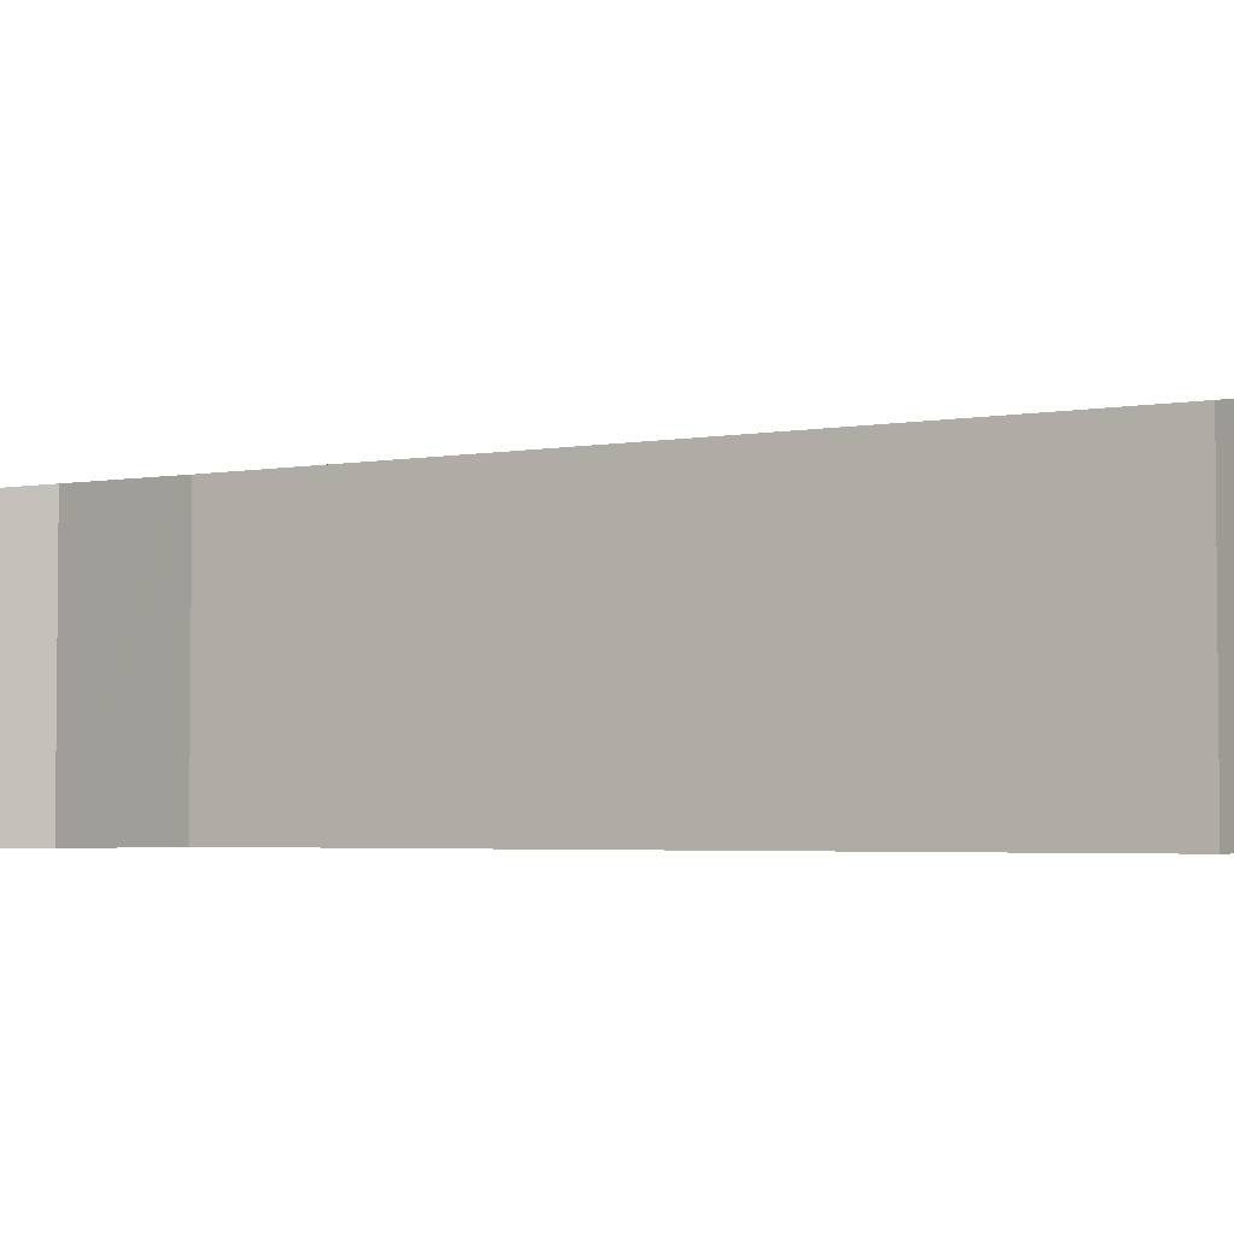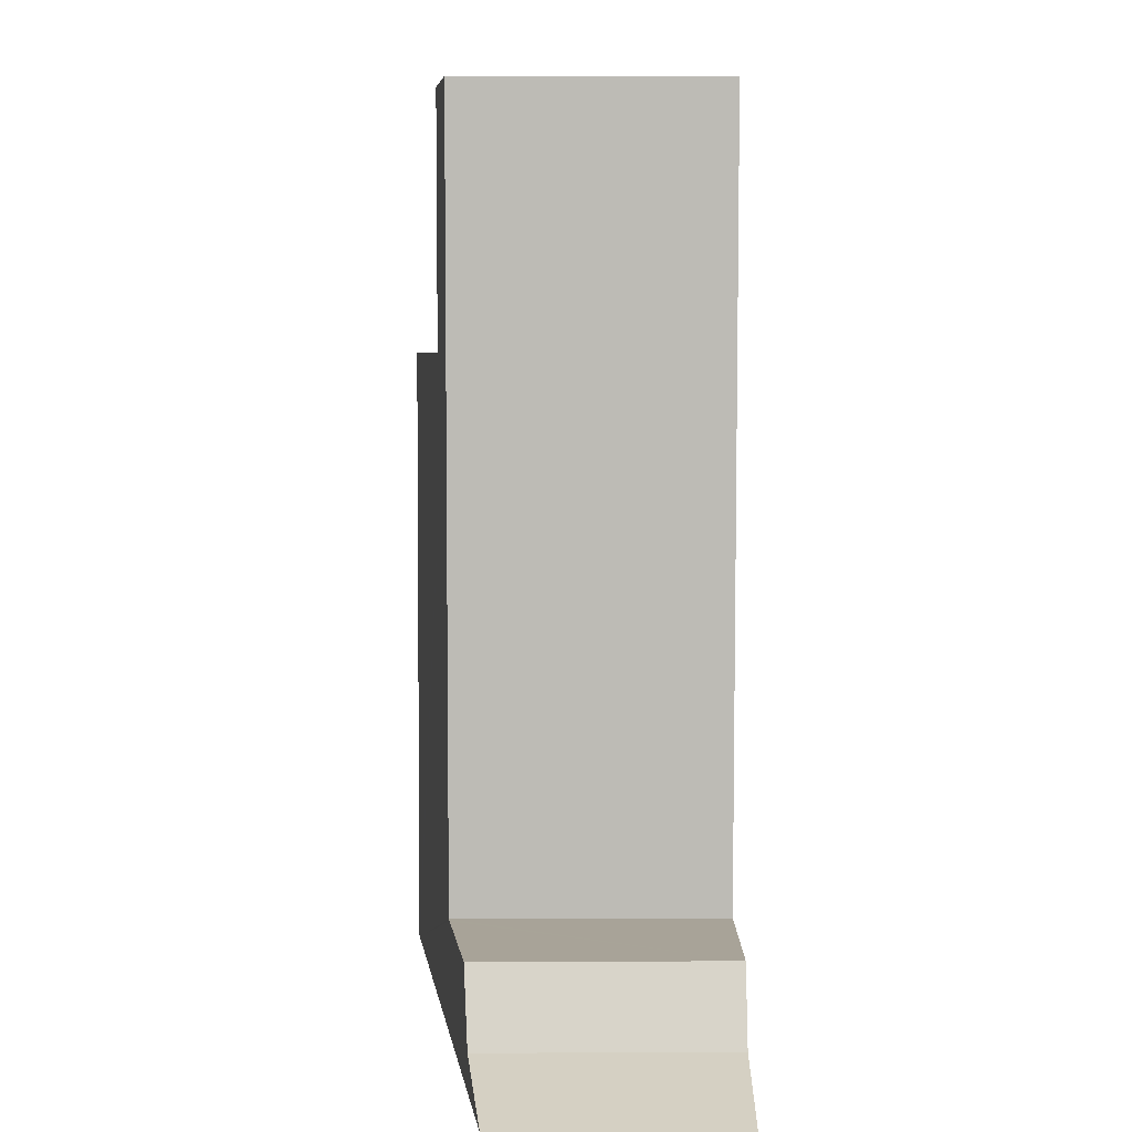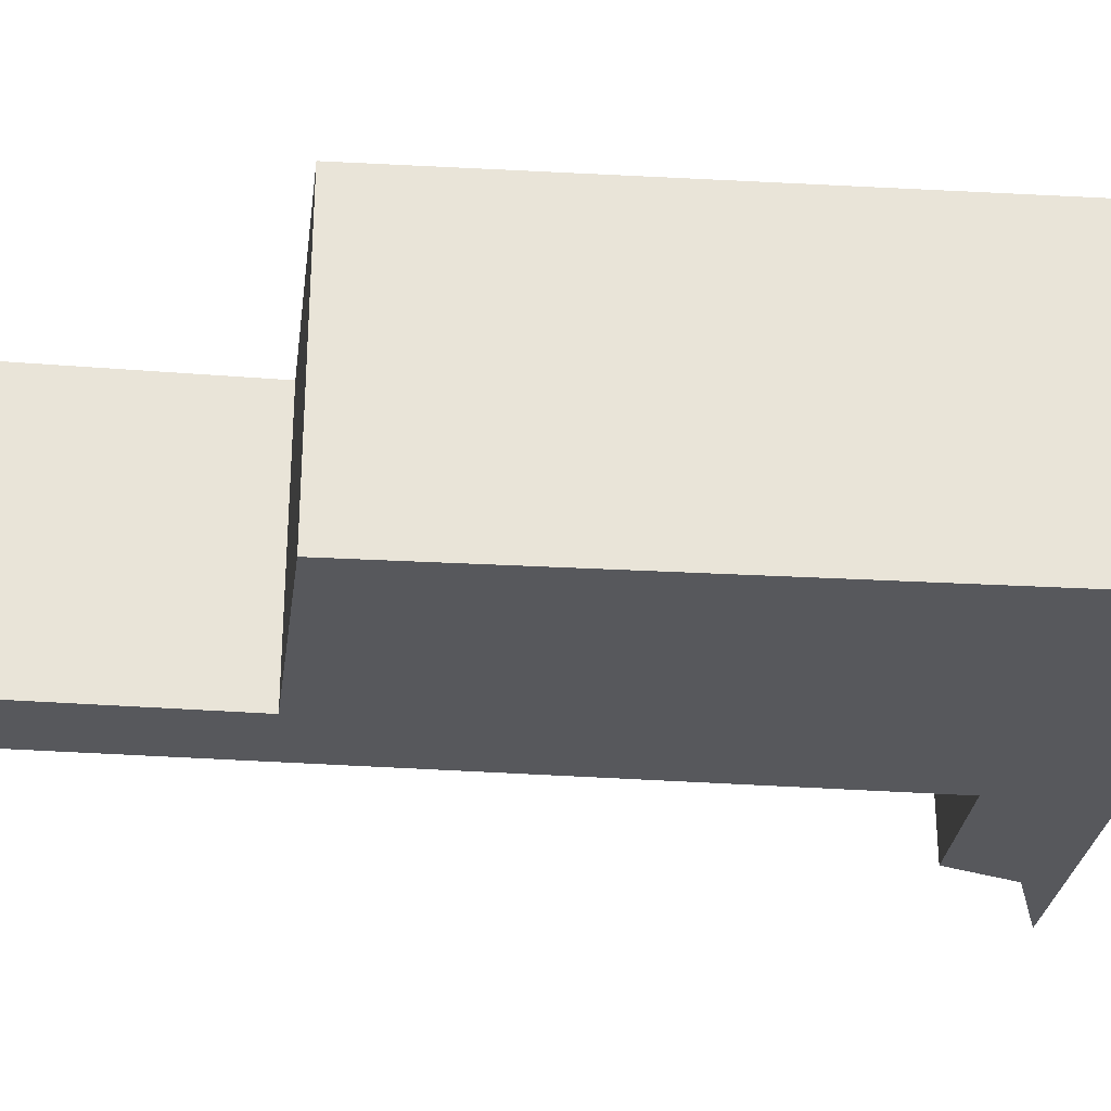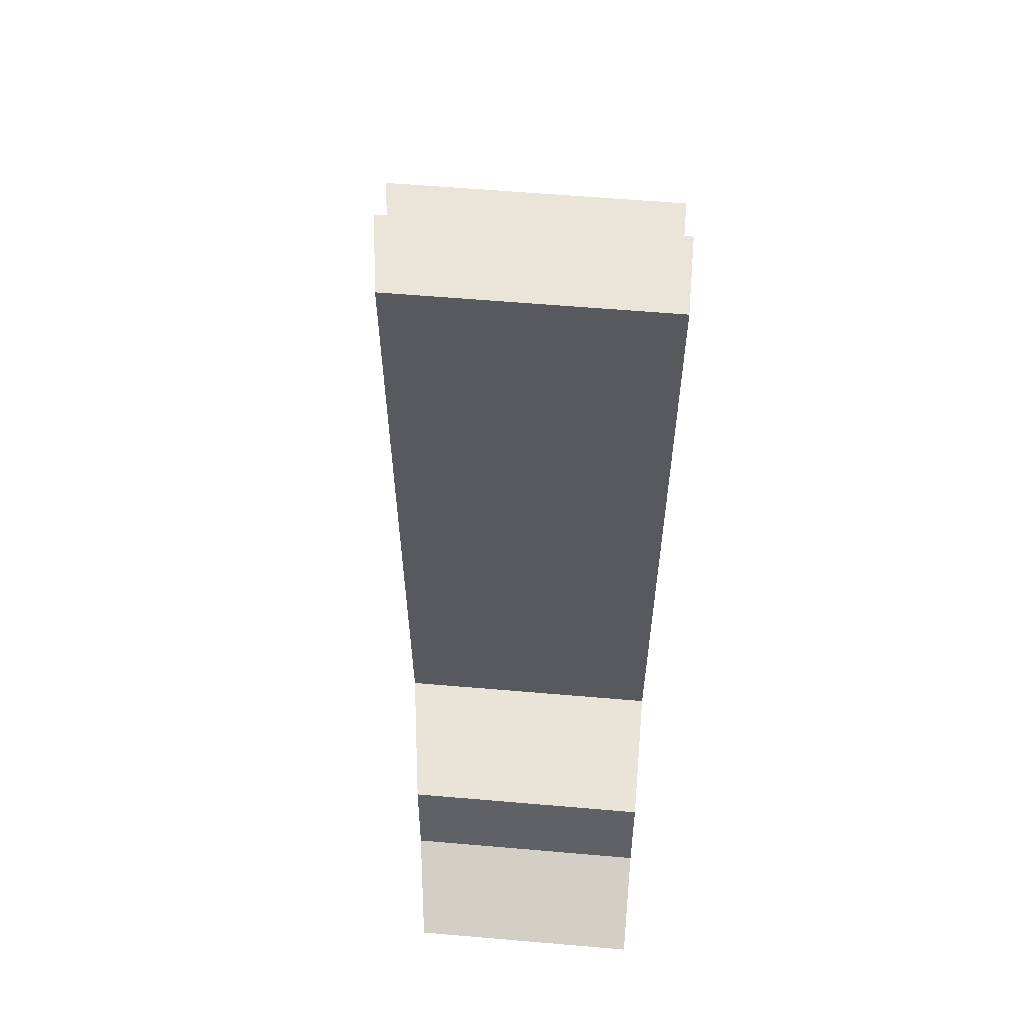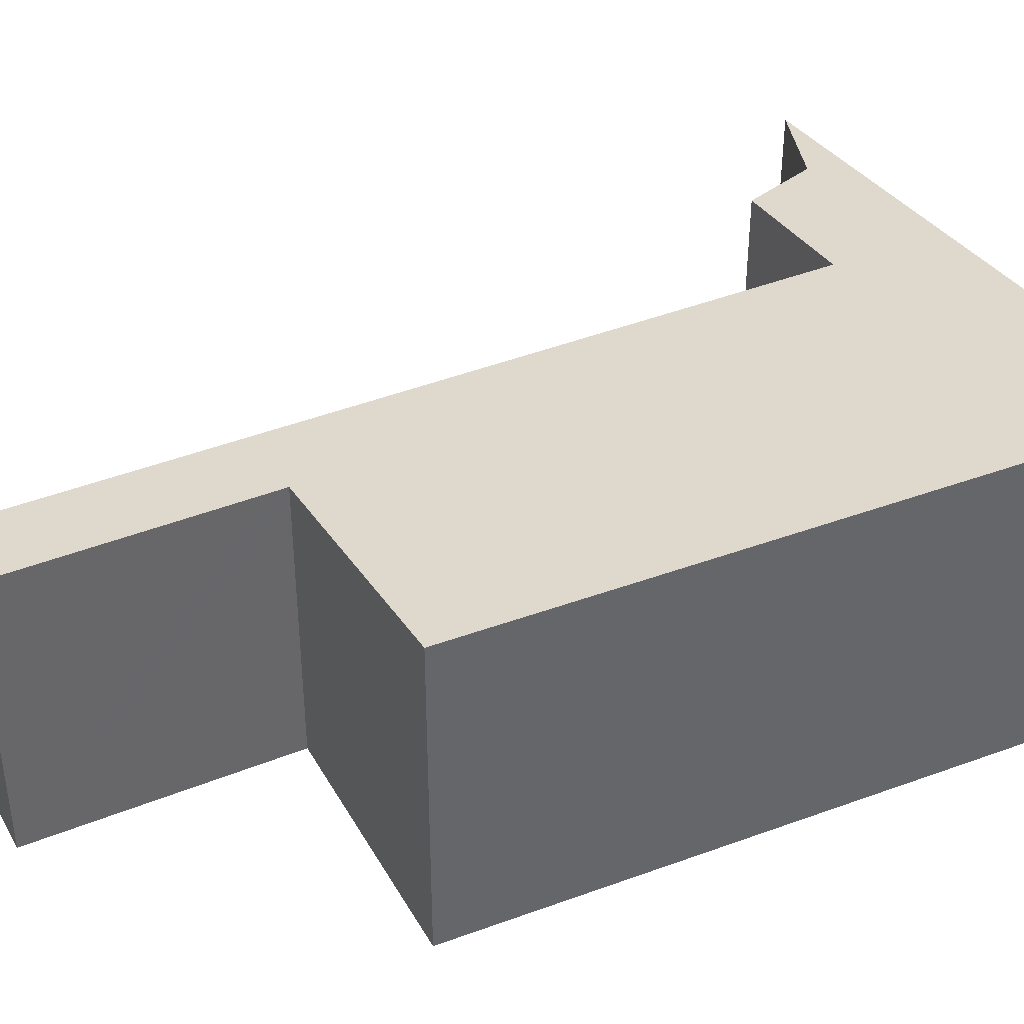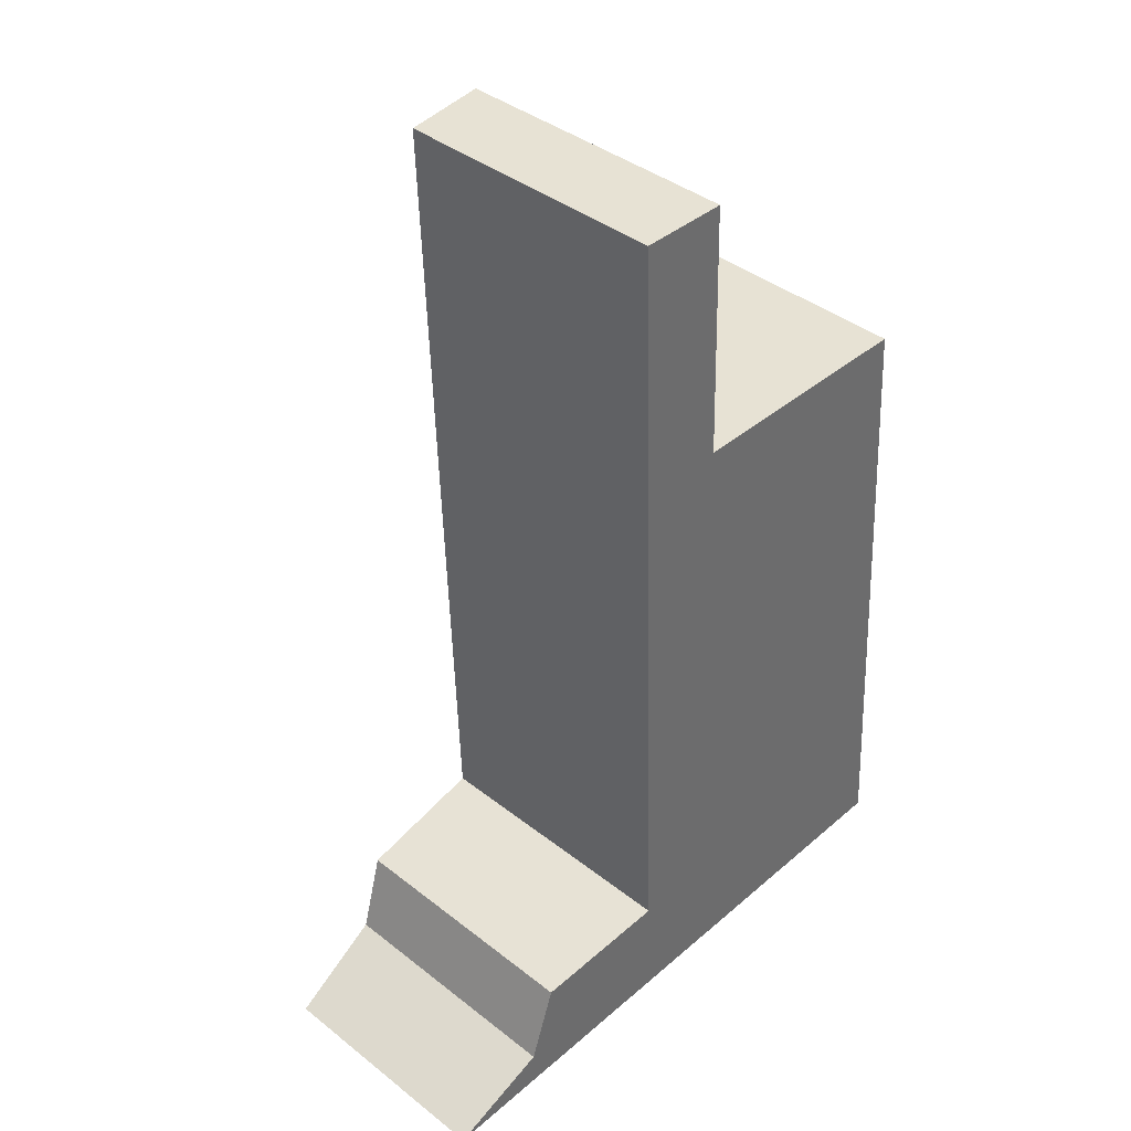
<metadata>
{"format":"obj","ext":"obj","renderer":"f3d","projection":"perspective","resolution":1024,"background":"white","views":[{"elev":-3.5,"azim":-59.6,"up":"+Y"},{"elev":4.2,"azim":-90.7,"up":"+Z"},{"elev":-28.4,"azim":81.3,"up":"+Y"},{"elev":58.2,"azim":-84.9,"up":"+Z"},{"elev":40.2,"azim":61.9,"up":"+Y"},{"elev":39.4,"azim":-45.7,"up":"+Z"}]}
</metadata>
<code>
v  3.329 3.822 12.87
v  4.637 3.982 9.337
v  3.449 3.822 9.396
v  4.634 3.982 9.444
v  4.529 3.984 12.89
v  1.385 3.504 0.564
v  3.67 3.809 0.147
v  0 3.316 2.03e-16
v  1.74 3.557 1.633
v  8.536 4.463 0.342
v  3.615 3.809 1.723
v  3.715 3.822 1.728
v  8.632 4.476 0.346
v  8.433 4.463 3.33
v  8.027 4.437 9.398
v  4.529 -7.891e-16 12.89
v  3.329 -7.881e-16 12.87
v  8.027 -5.755e-16 9.398
v  4.637 -5.717e-16 9.337
v  1.385 -3.454e-17 0.564
v  0 0 0
v  1.74 -9.999e-17 1.633
v  3.715 -1.058e-16 1.728
v  3.615 -1.055e-16 1.723
v  4.634 -5.783e-16 9.444
v  8.433 -2.039e-16 3.33
v  8.632 -2.119e-17 0.346
v  8.536 -2.094e-17 0.342
v  3.67 -9.001e-18 0.147
v  3.449 -5.753e-16 9.396
g defaultobject
f 1 2 3
f 2 1 4
f 4 1 5
f 6 7 8
f 7 6 9
f 7 9 10
f 10 9 11
f 10 11 12
f 10 12 3
f 10 3 13
f 13 3 14
f 14 3 2
f 14 2 15
f 1 16 5
f 16 1 17
f 2 18 15
f 18 2 19
f 8 20 6
f 20 8 21
f 22 11 9
f 11 22 12
f 12 22 23
f 23 22 24
f 16 4 5
f 4 16 2
f 2 16 19
f 19 16 25
f 18 14 15
f 14 18 26
f 14 26 13
f 13 26 27
f 27 10 13
f 10 27 7
f 7 27 28
f 7 28 29
f 7 29 8
f 8 29 21
f 6 22 9
f 22 6 20
f 3 17 1
f 17 3 30
f 30 3 12
f 30 12 23
f 29 20 21
f 20 29 28
f 20 28 22
f 22 28 27
f 22 27 24
f 24 27 23
f 23 27 26
f 23 26 30
f 30 26 19
f 19 26 18
f 19 17 30
f 17 19 25
f 17 25 16

</code>
